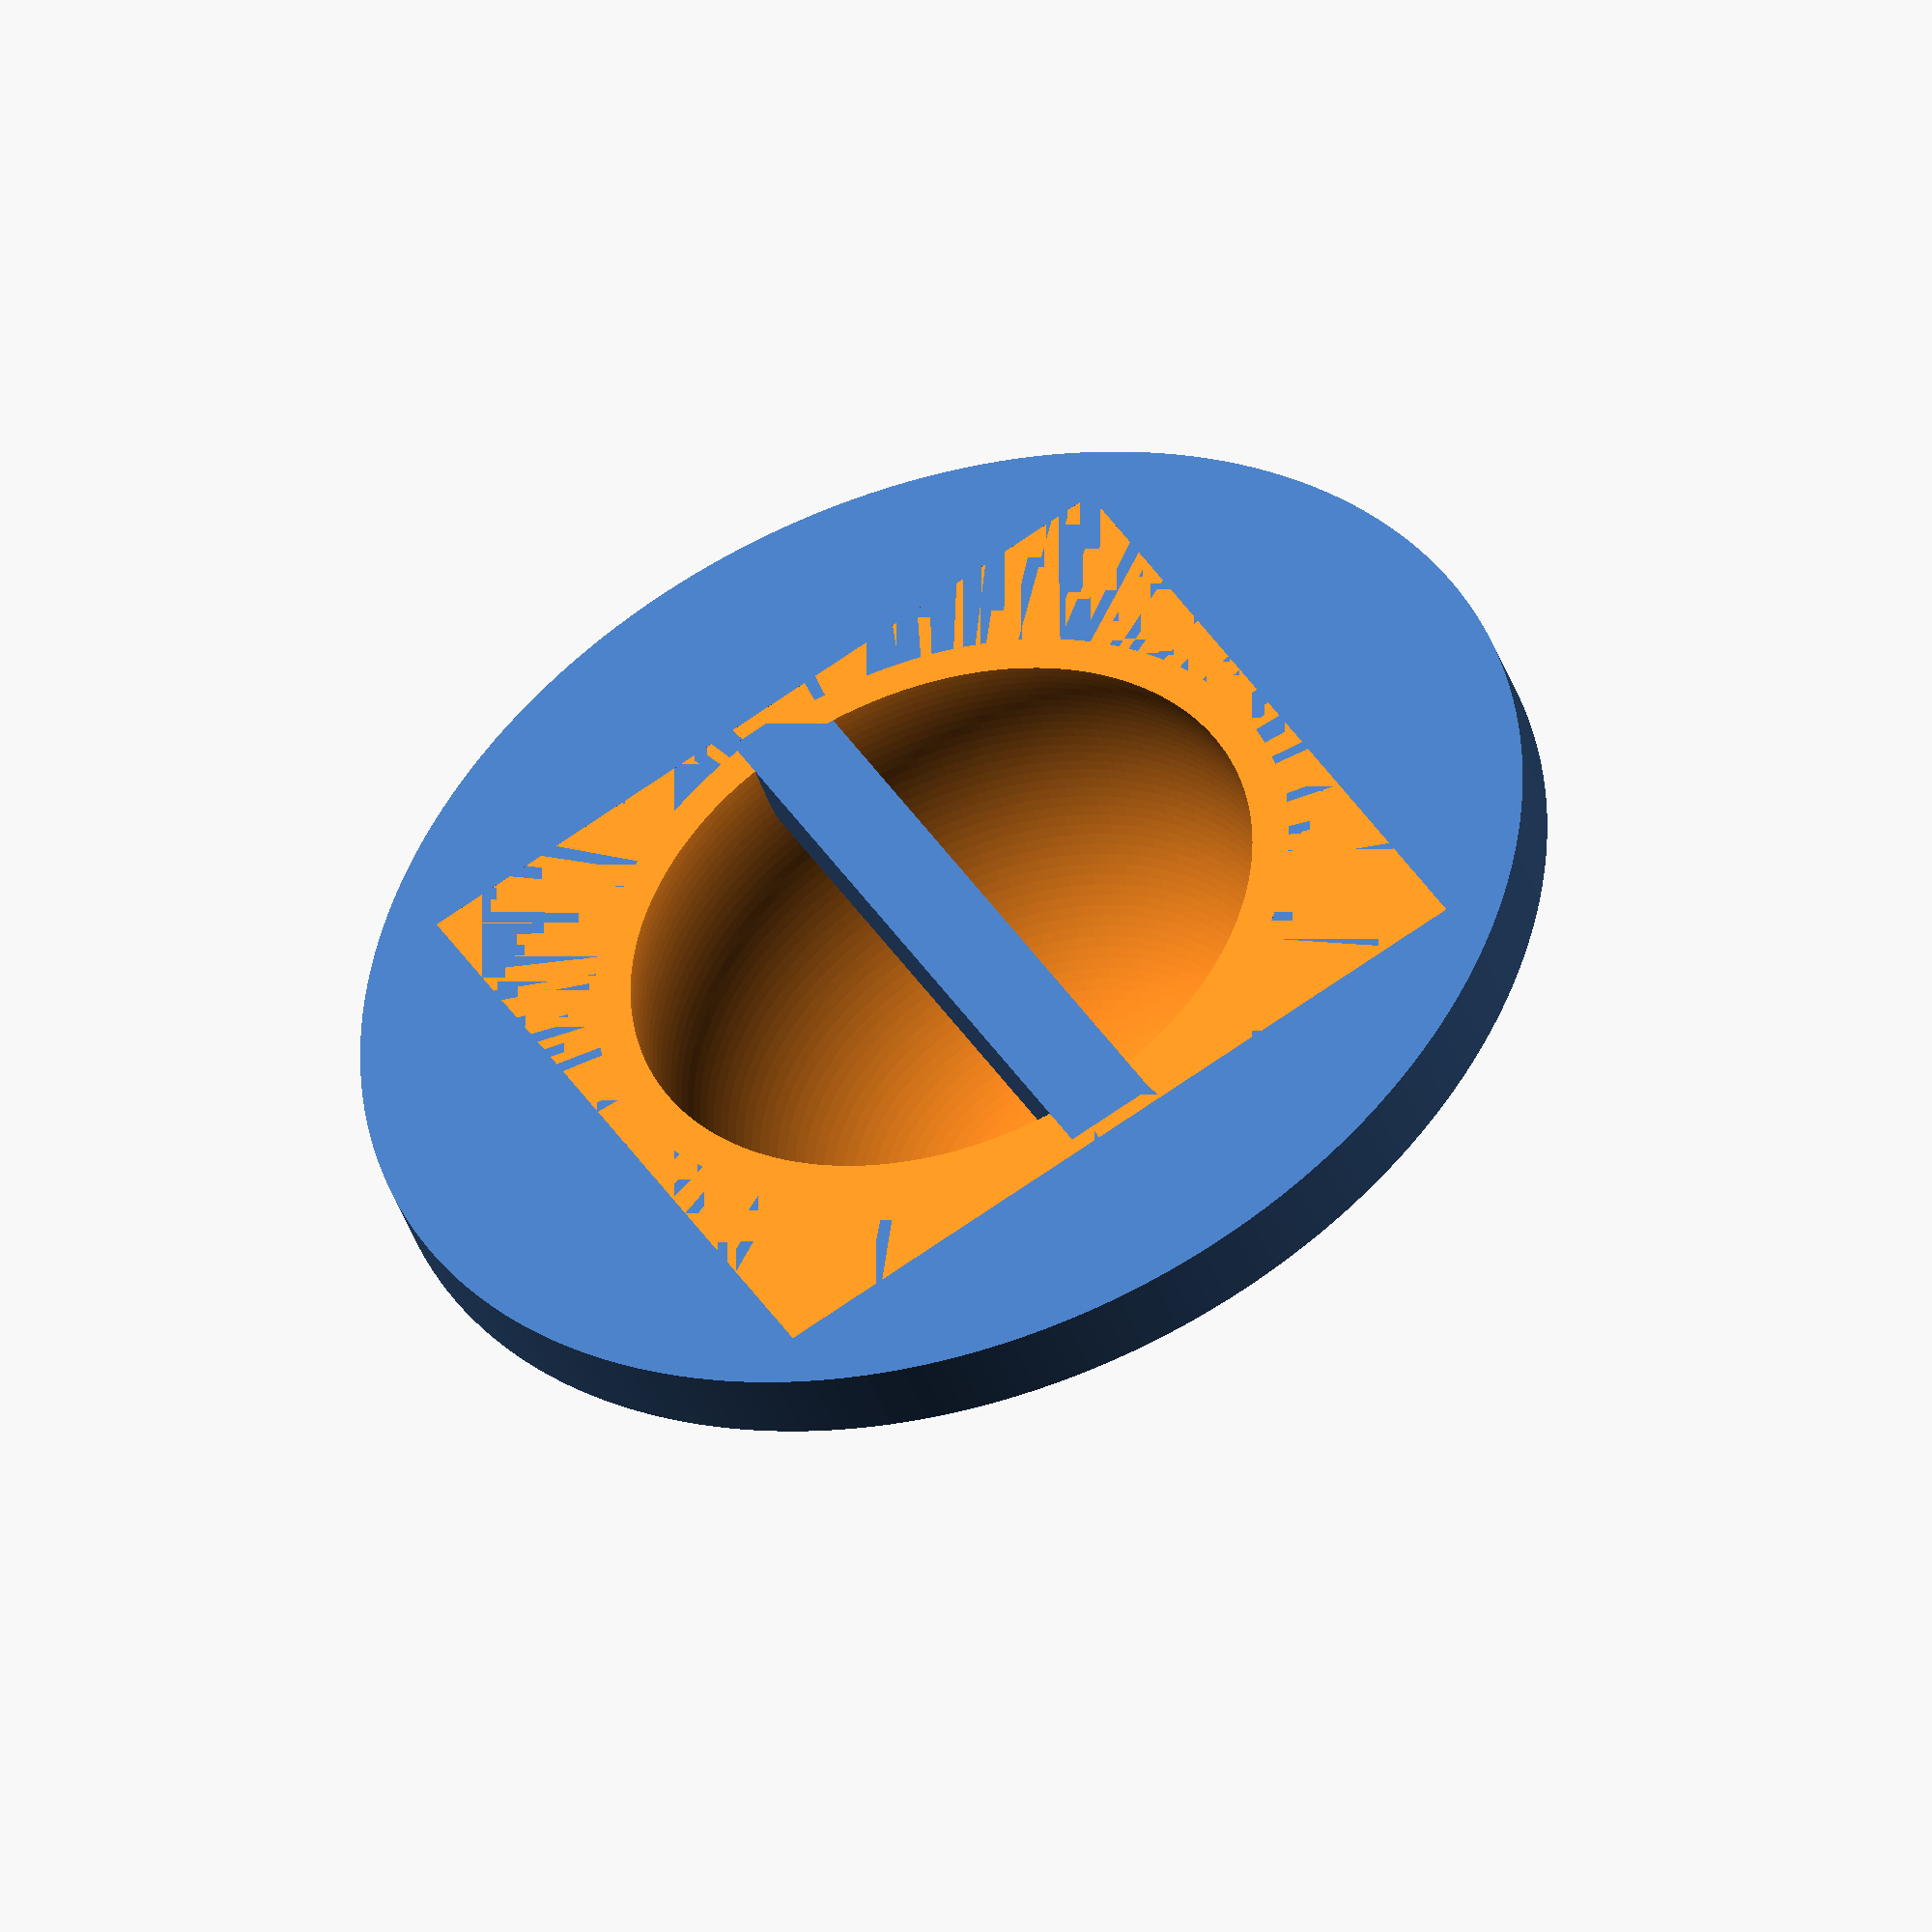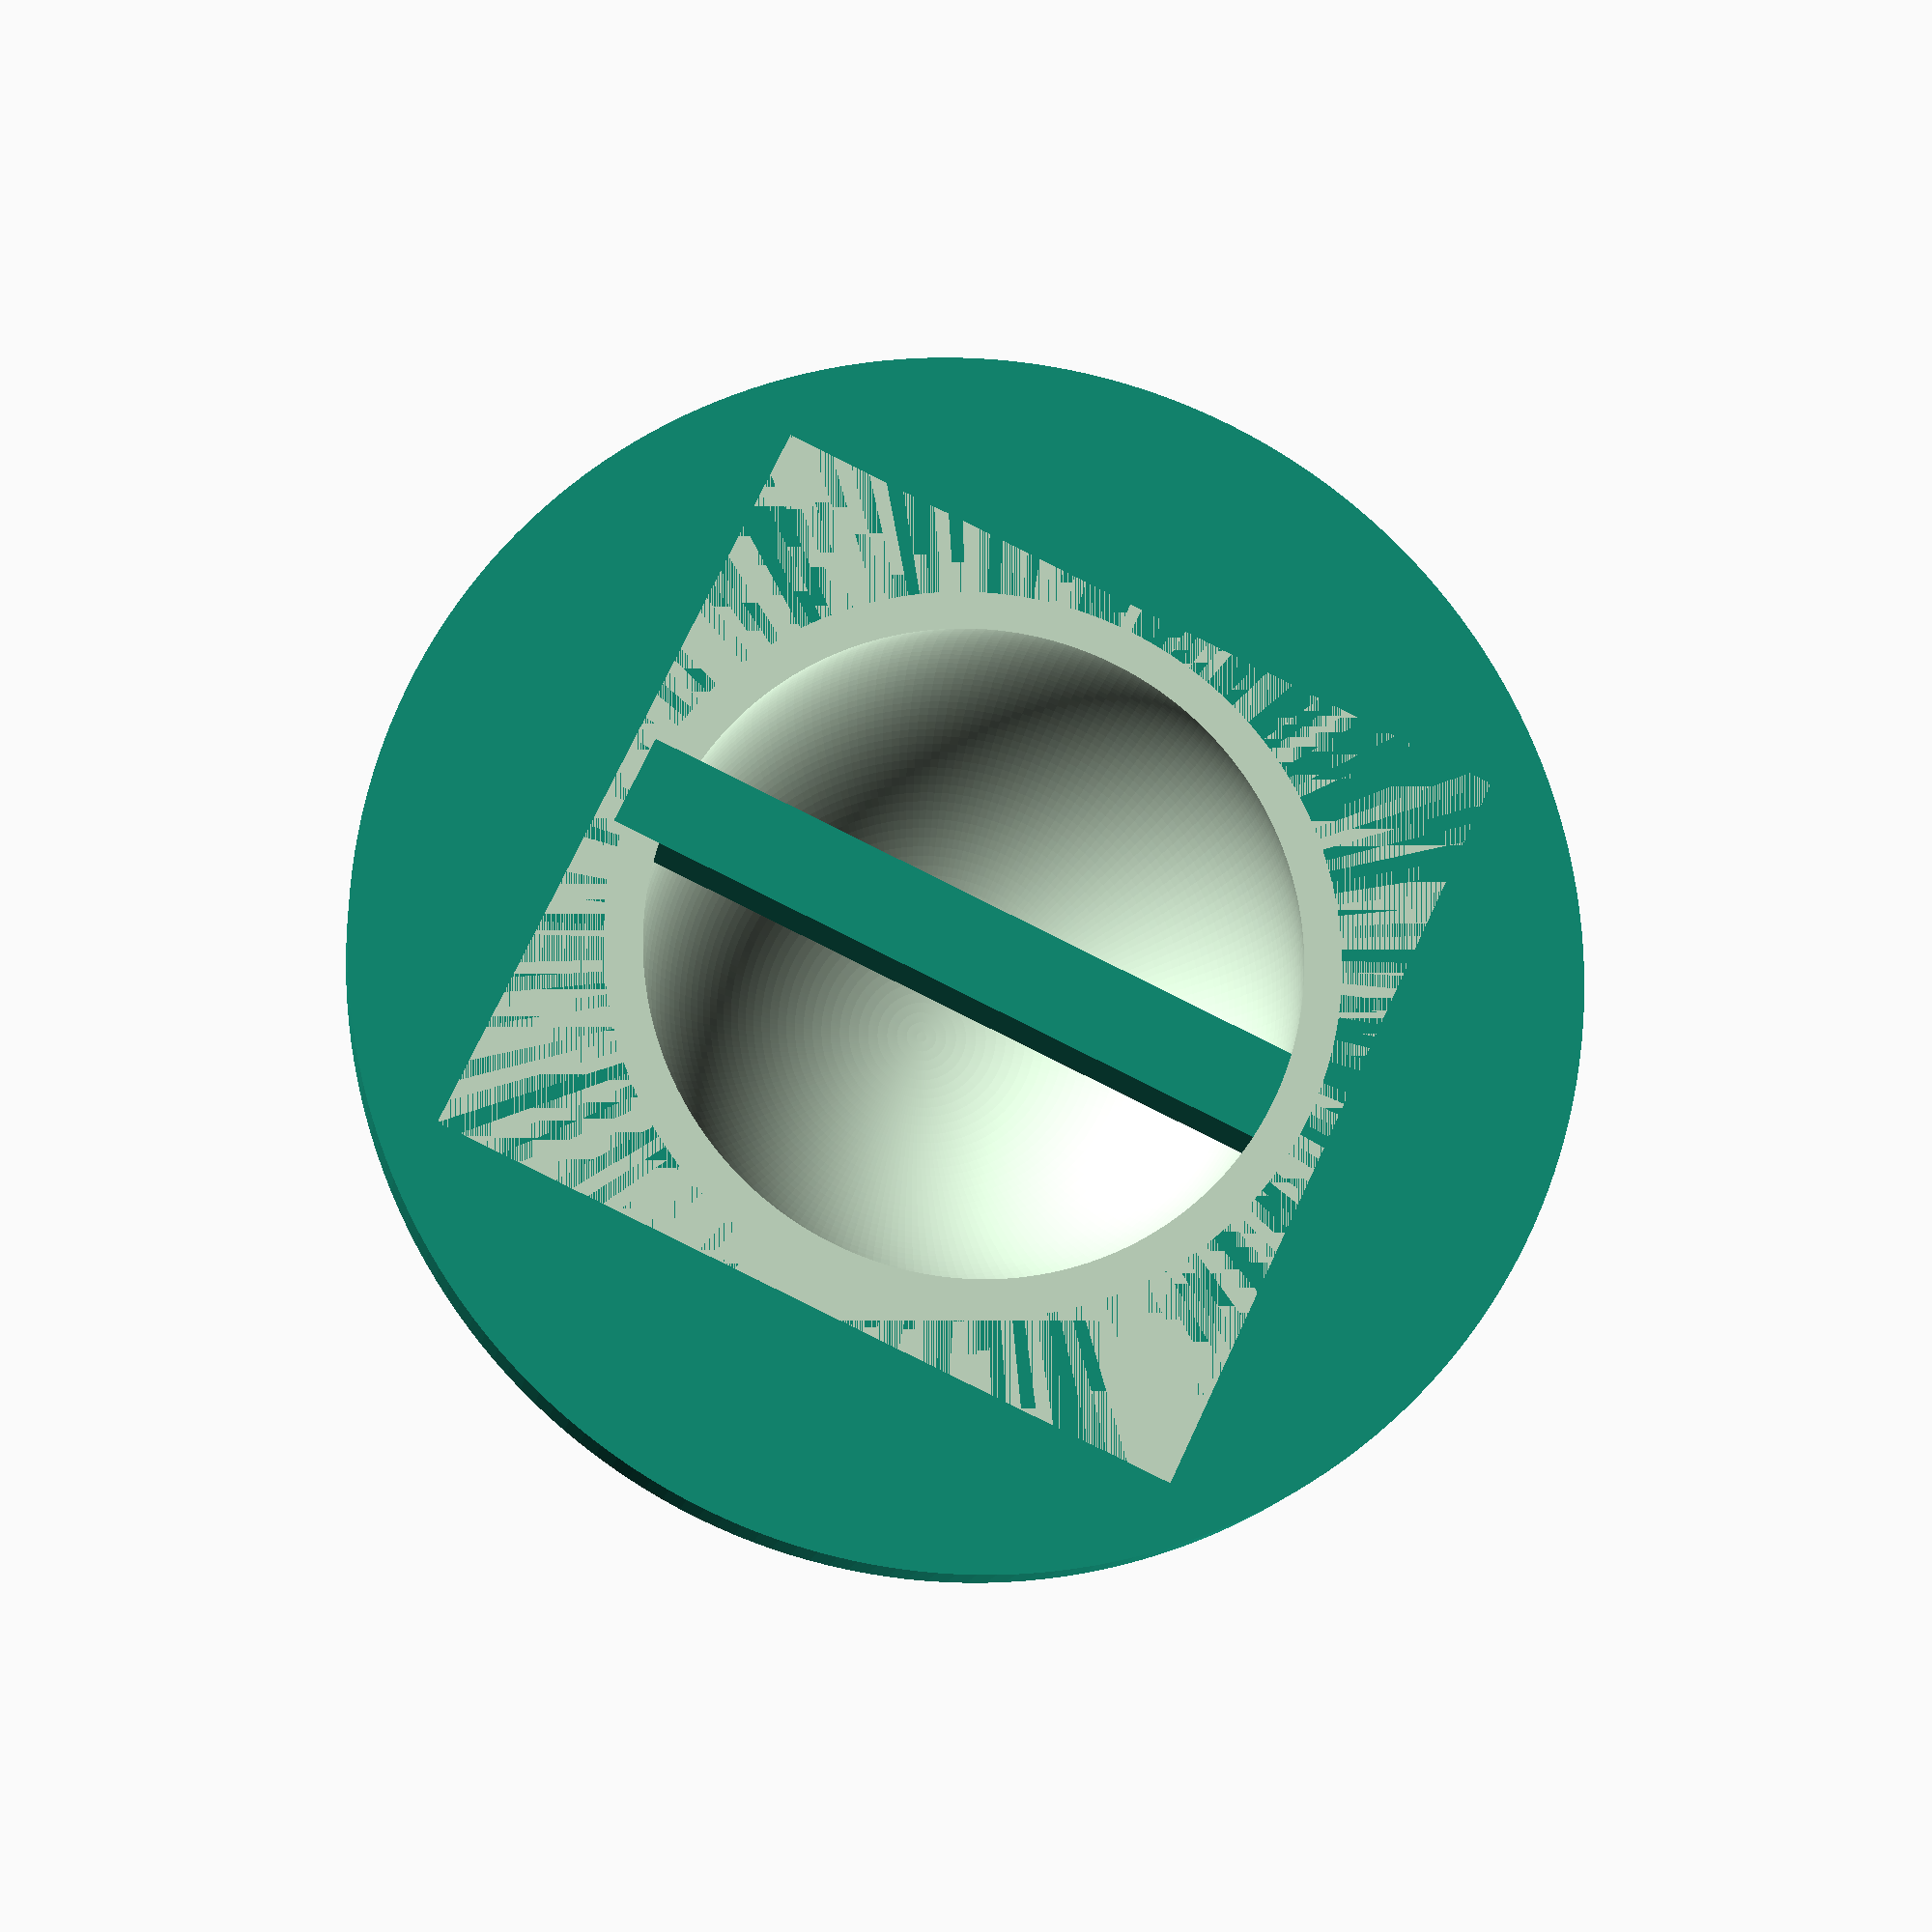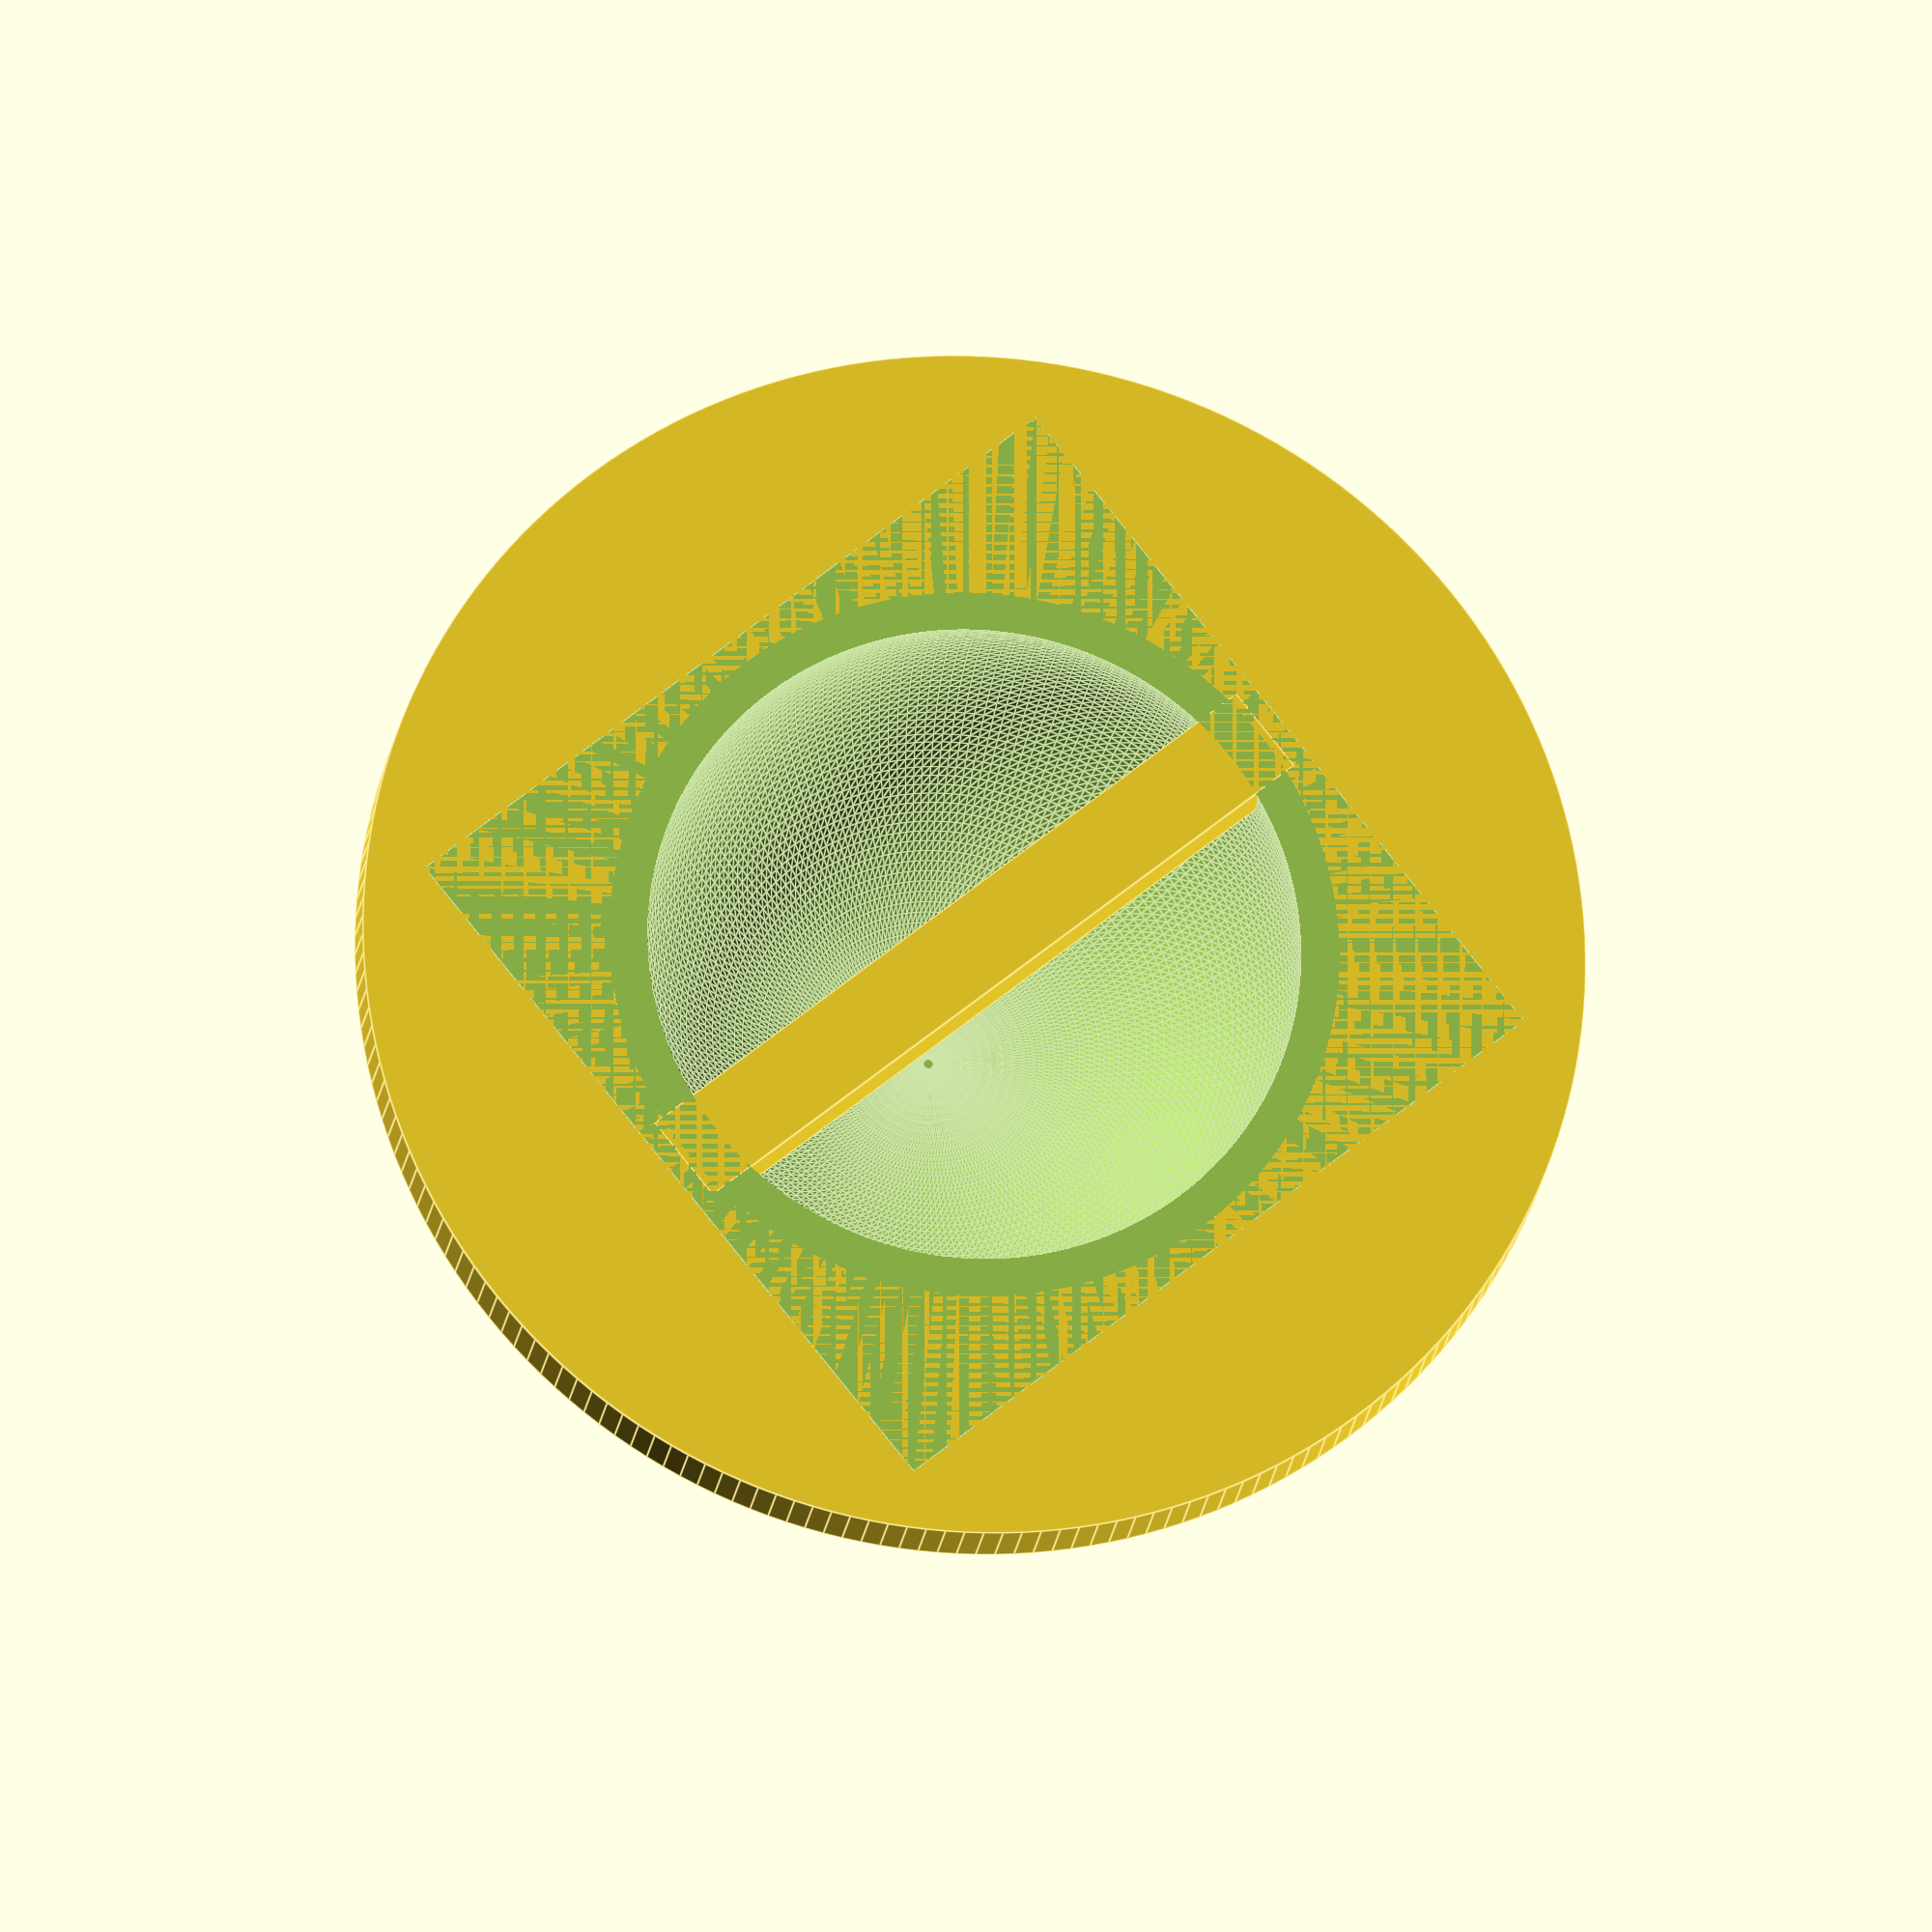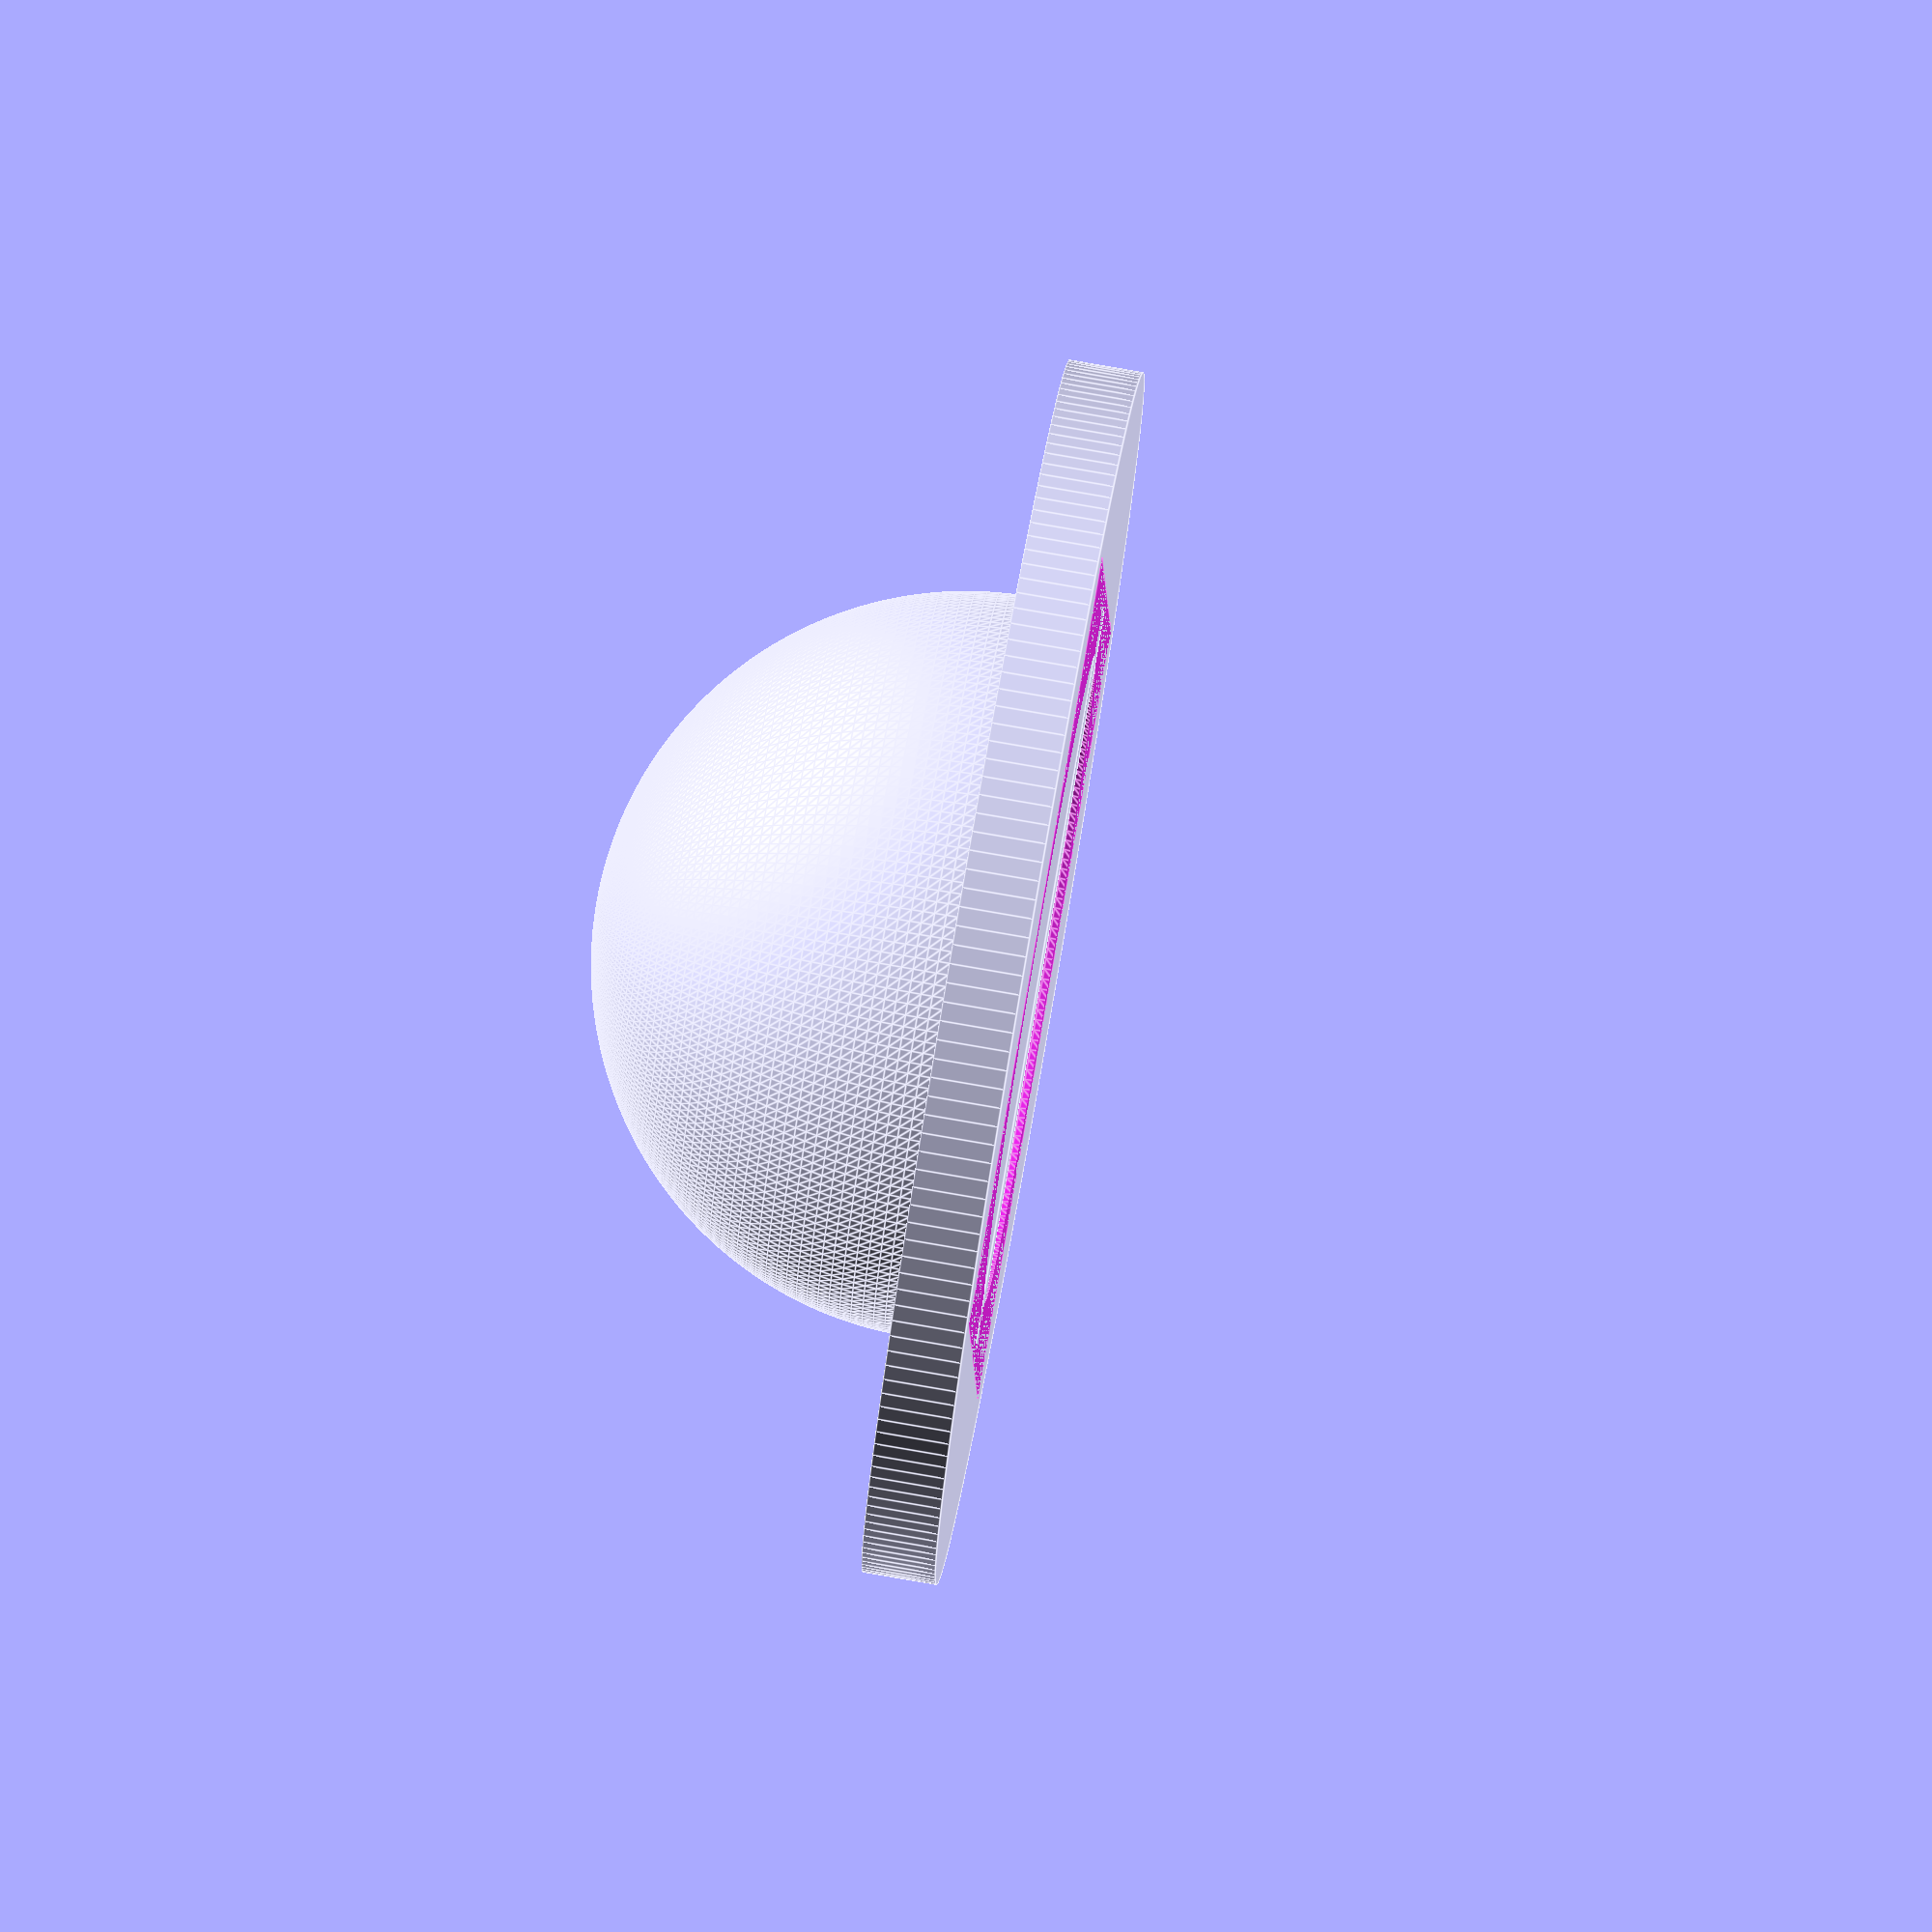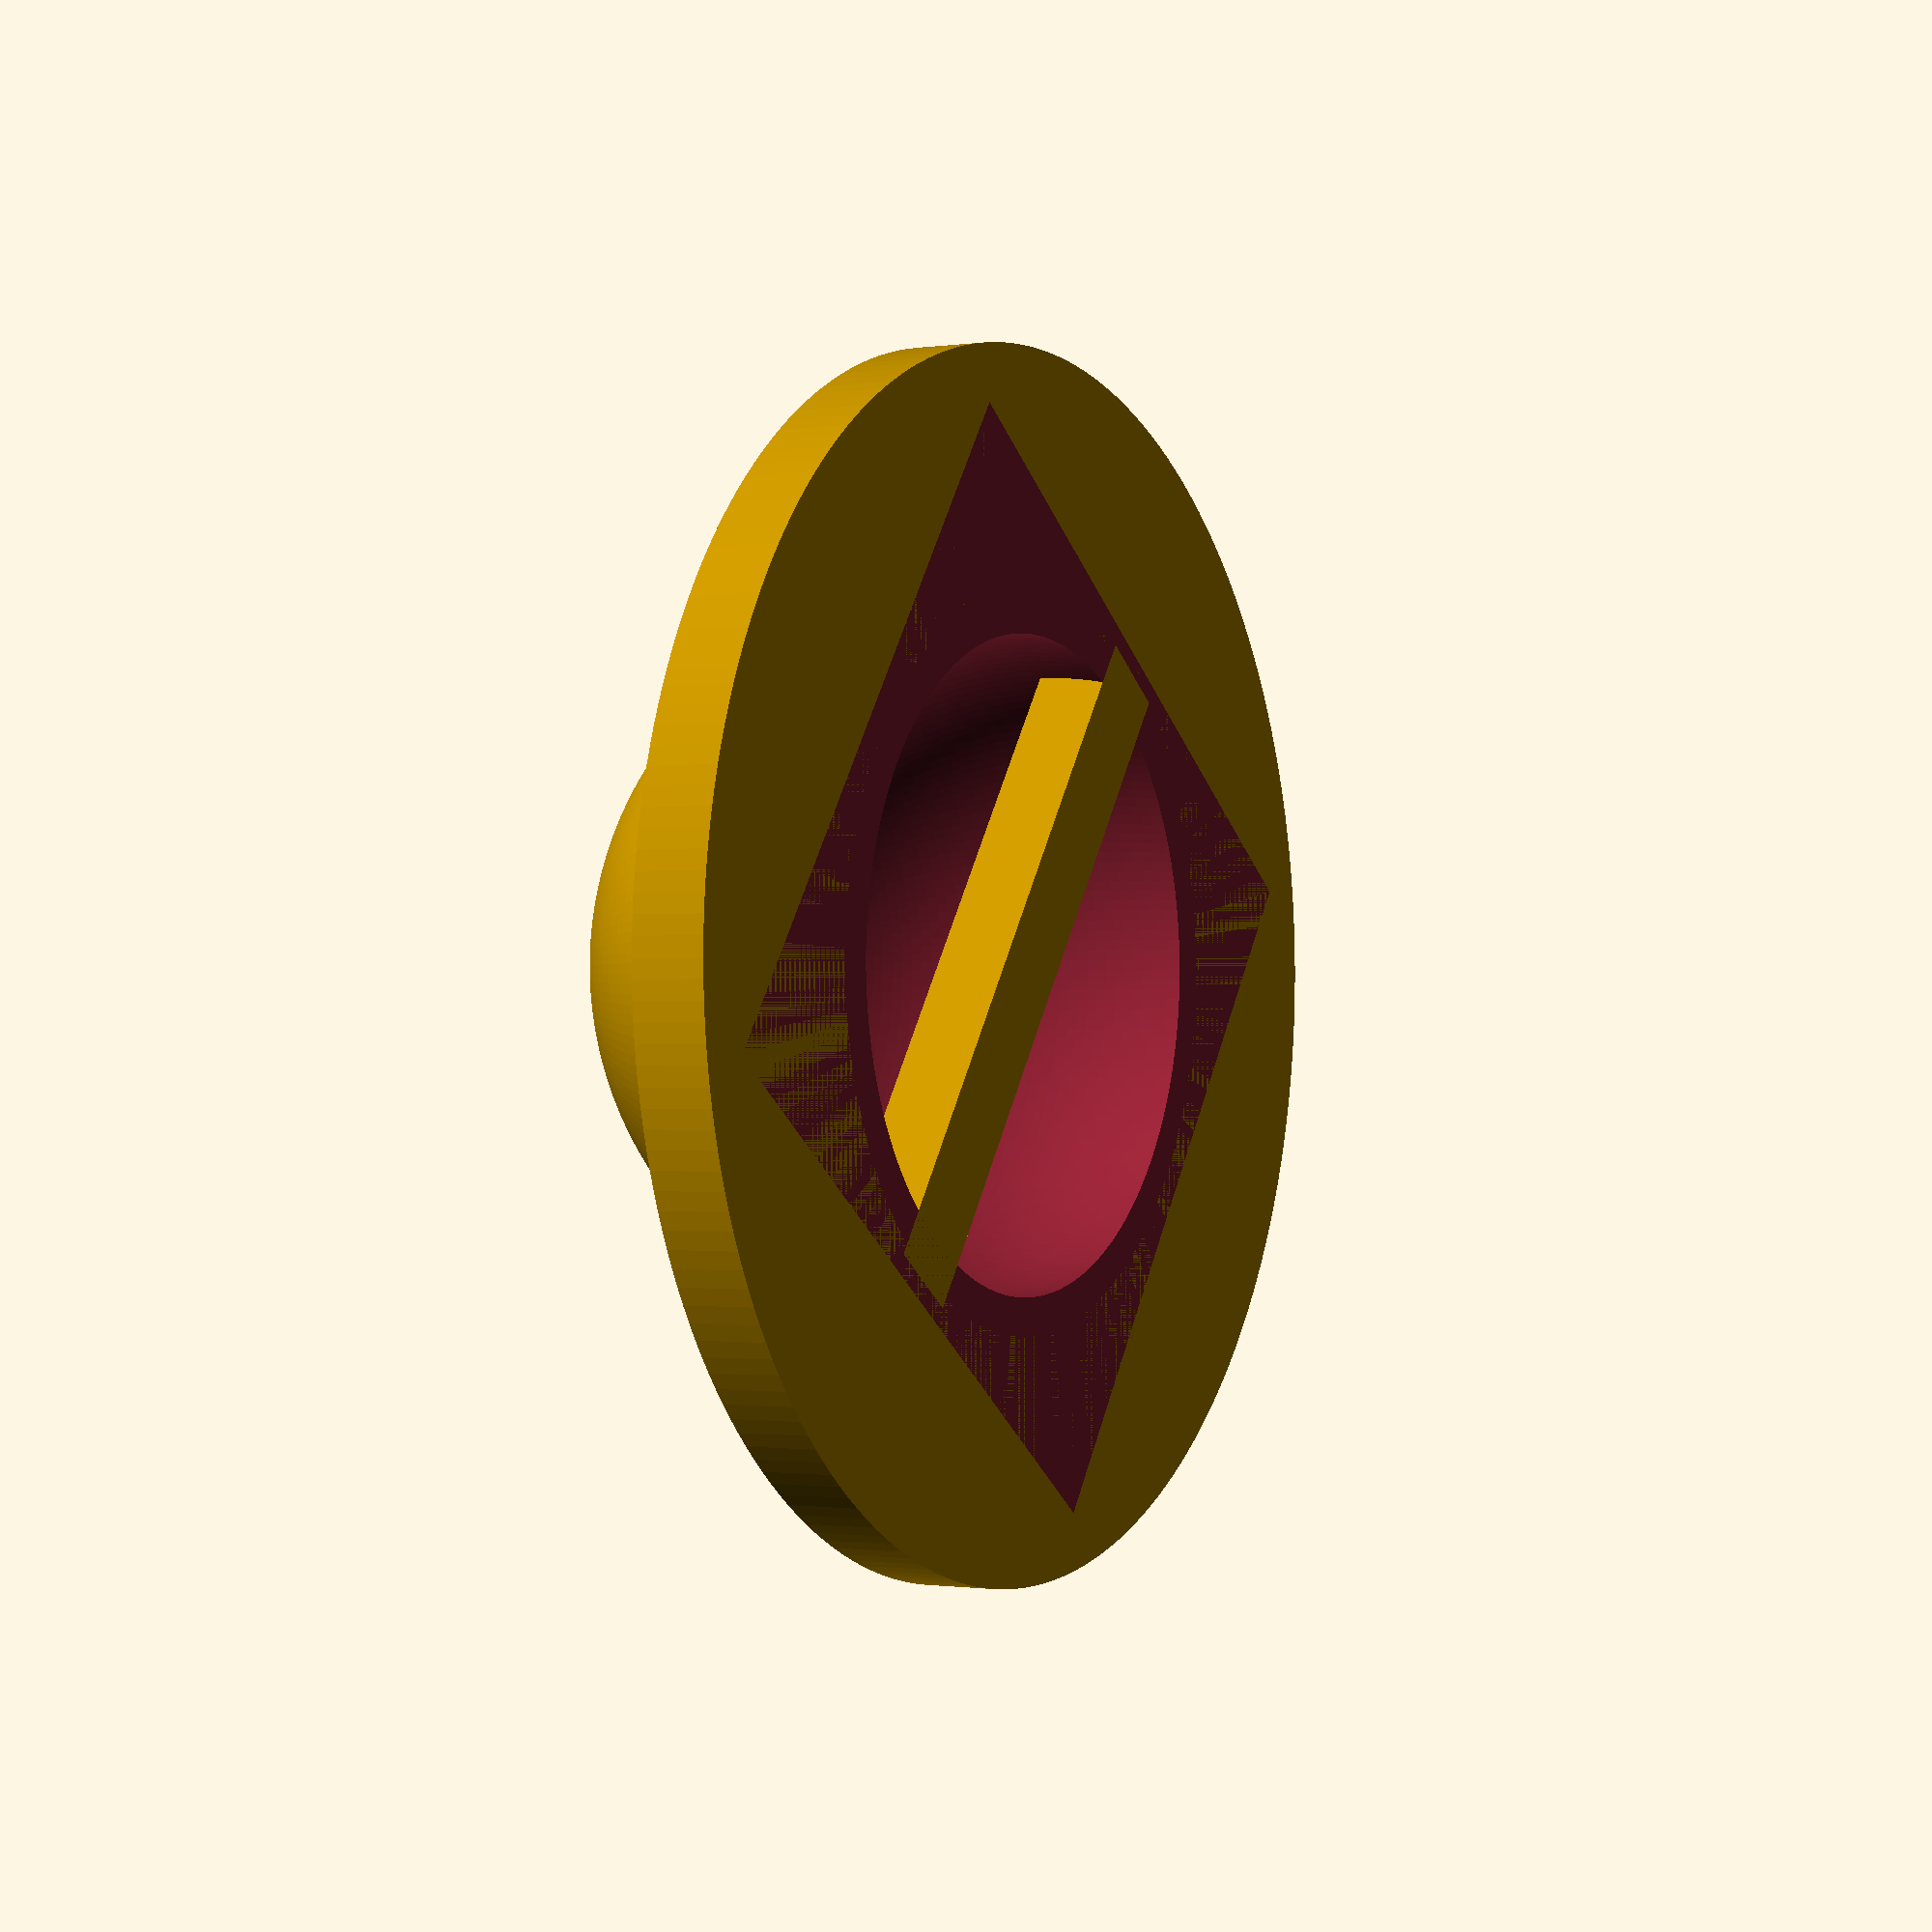
<openscad>
$fn=200;



difference() {

    union() {
        // lid
        cylinder(h = 4, r = 32.8);
        sphere (r=20);
    }

    // handle cave
    translate([-21,-21,4])
    cube([42,42,22]);

    // handle cave excerpt
    sphere(r=18);

}

// handle cave grip
translate([-2.5,-20,0])
cube([5,40,4]);
</openscad>
<views>
elev=43.8 azim=331.4 roll=19.1 proj=o view=solid
elev=13.1 azim=295.2 roll=351.9 proj=p view=wireframe
elev=197.0 azim=231.3 roll=186.4 proj=o view=edges
elev=99.4 azim=266.1 roll=260.2 proj=o view=edges
elev=0.9 azim=215.9 roll=298.9 proj=p view=wireframe
</views>
